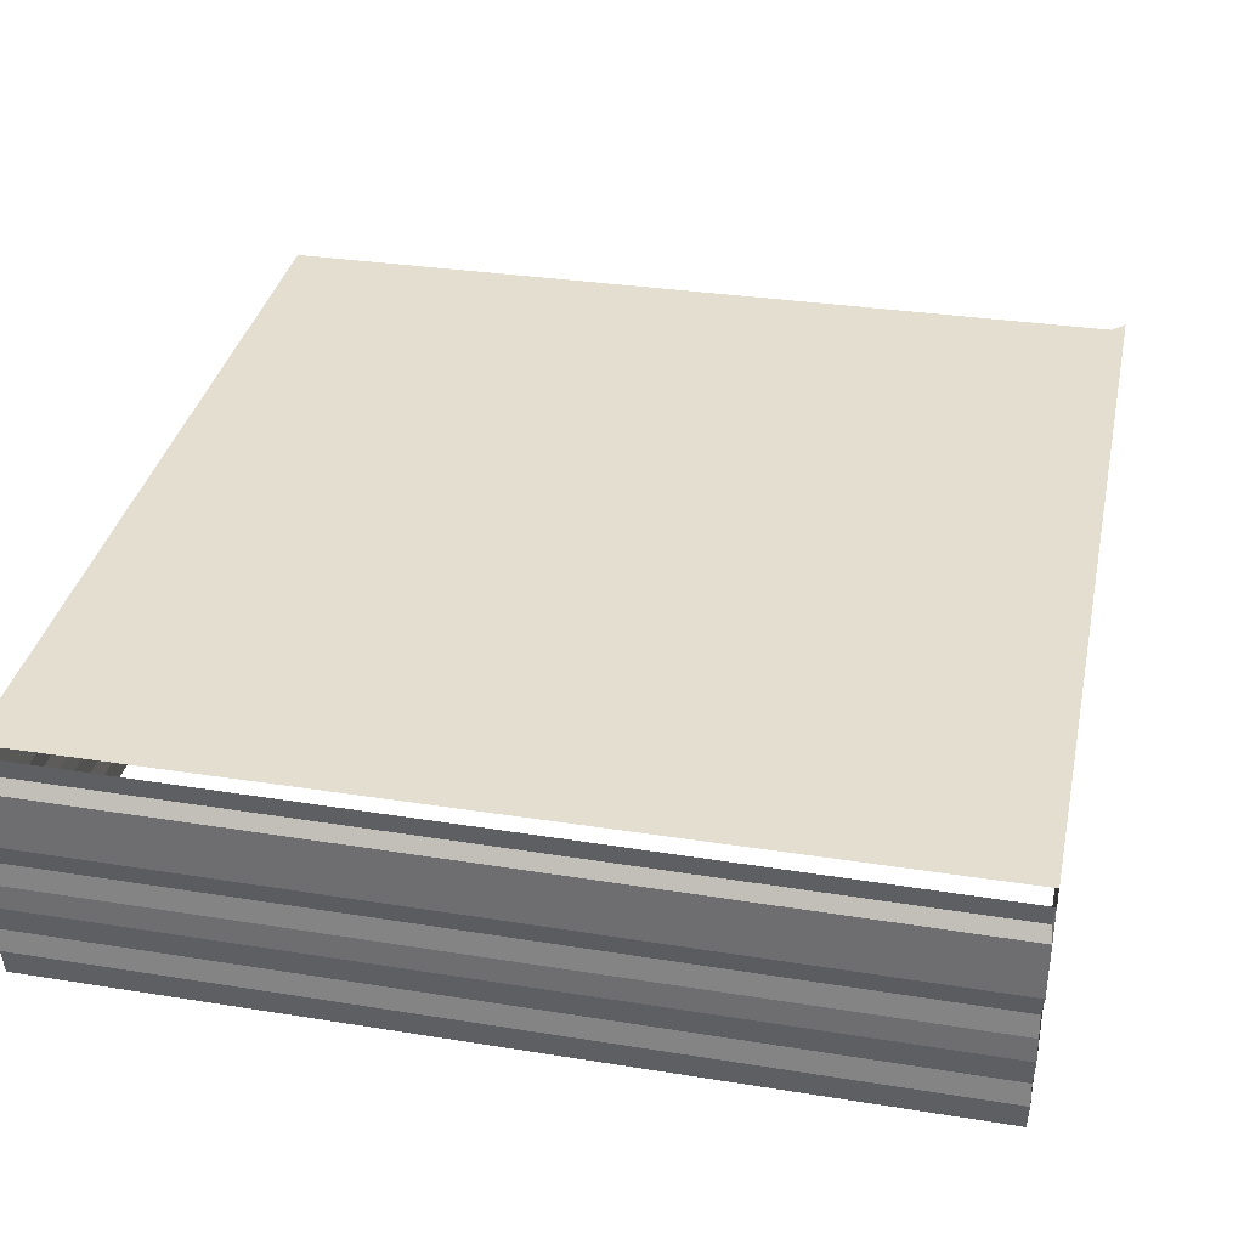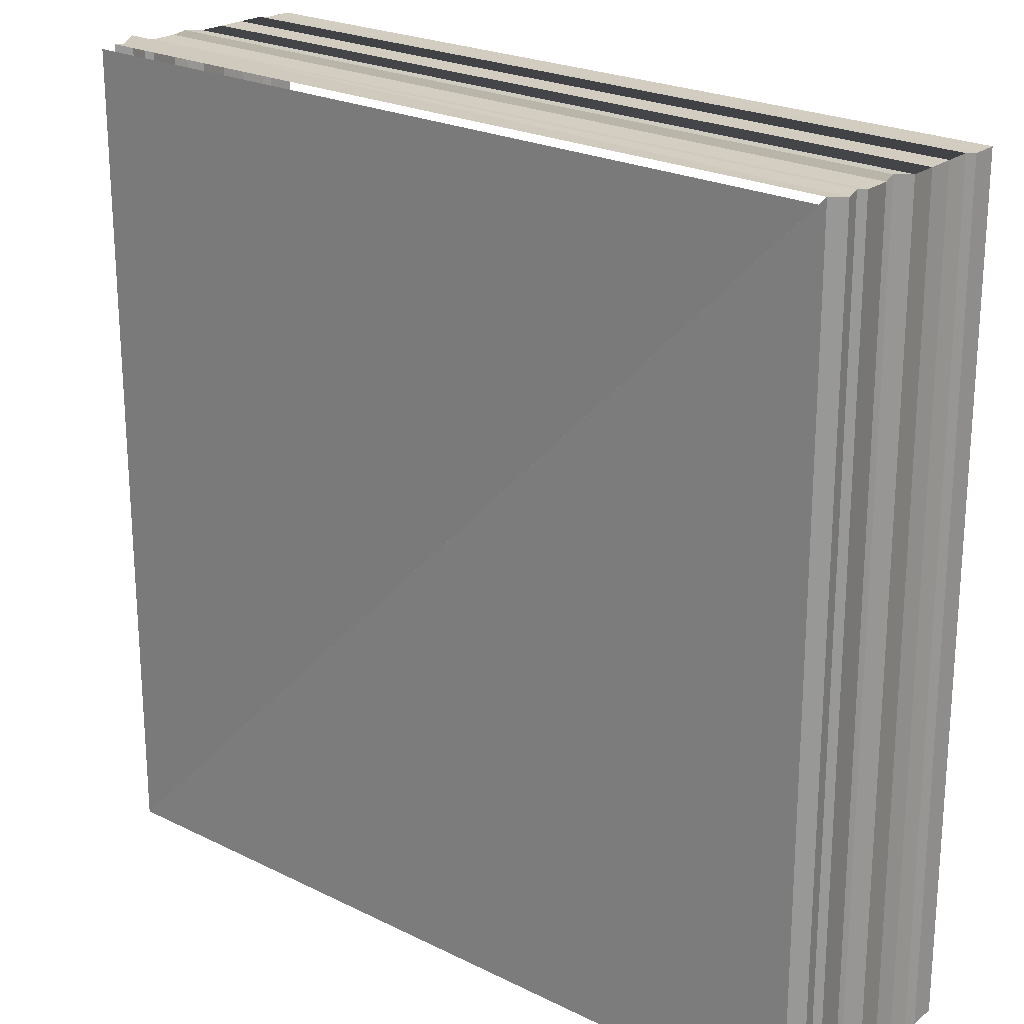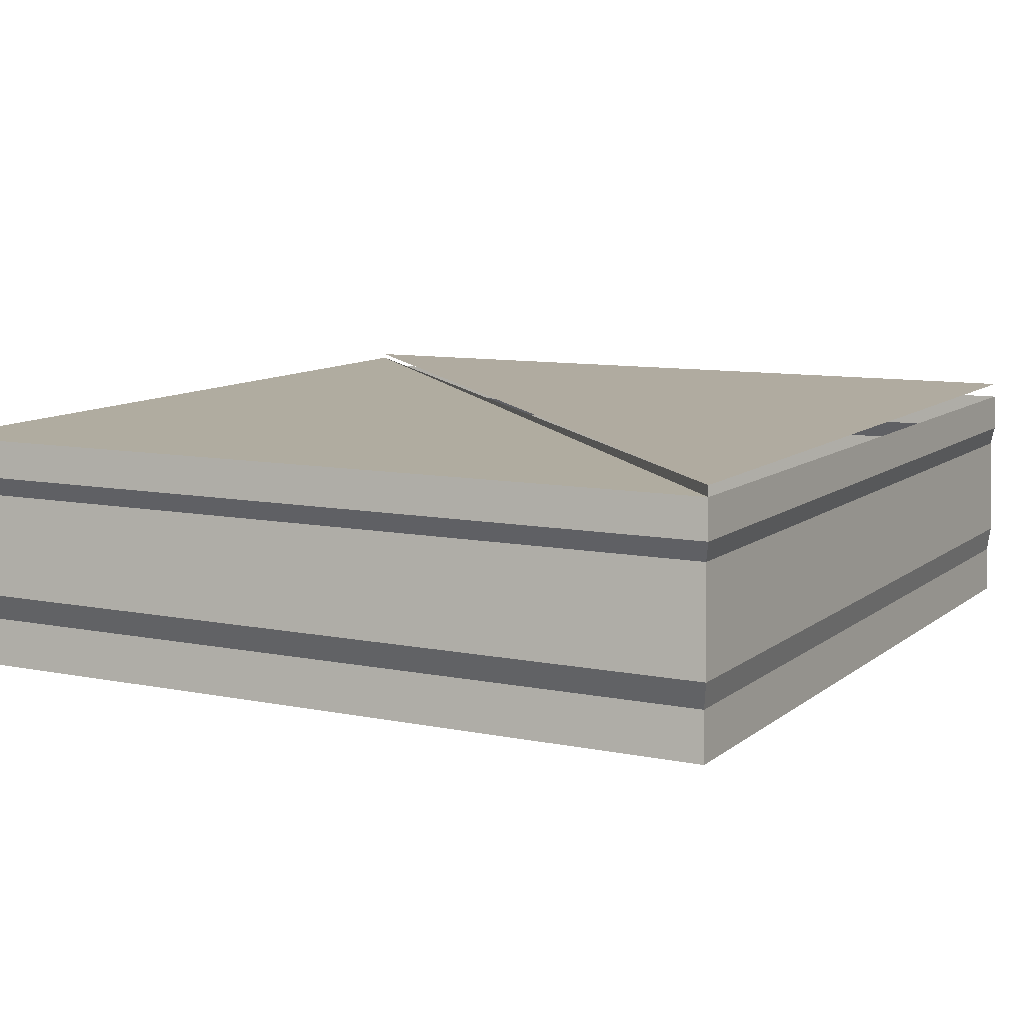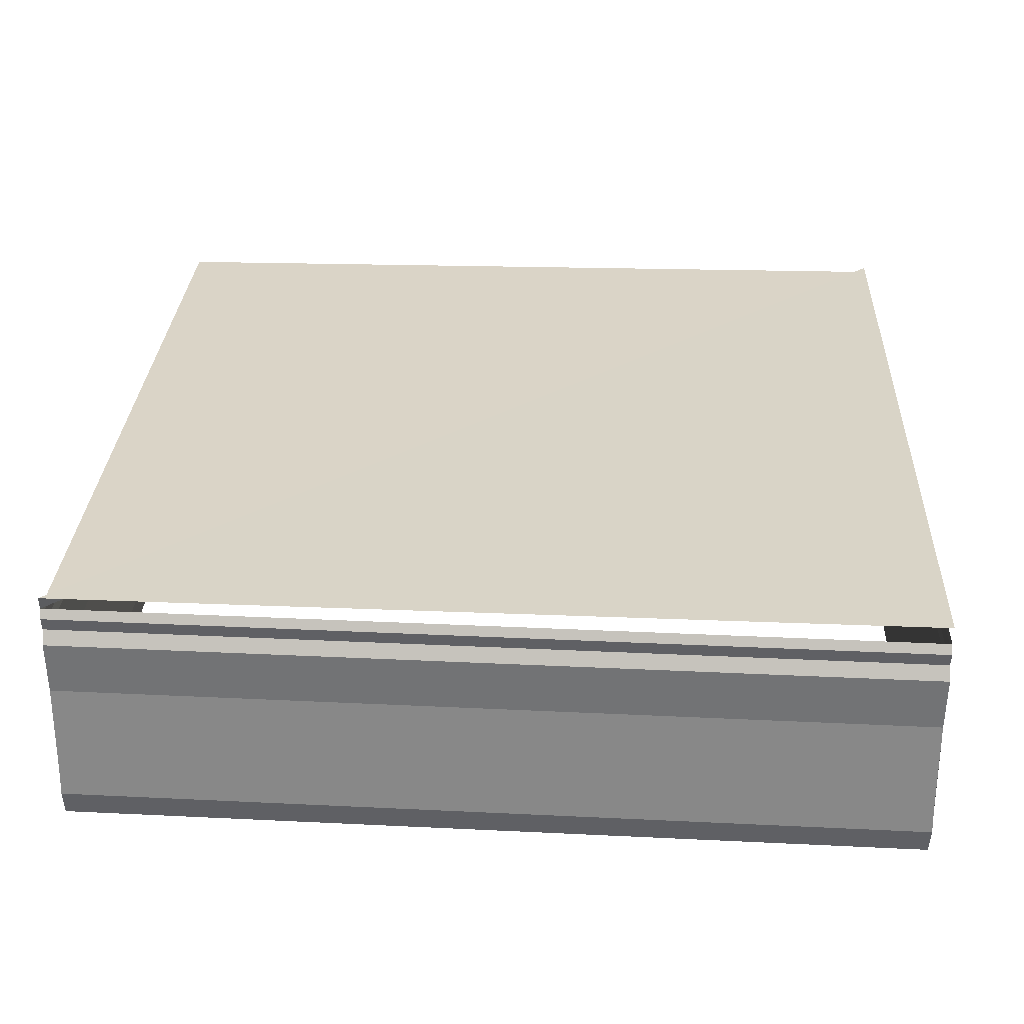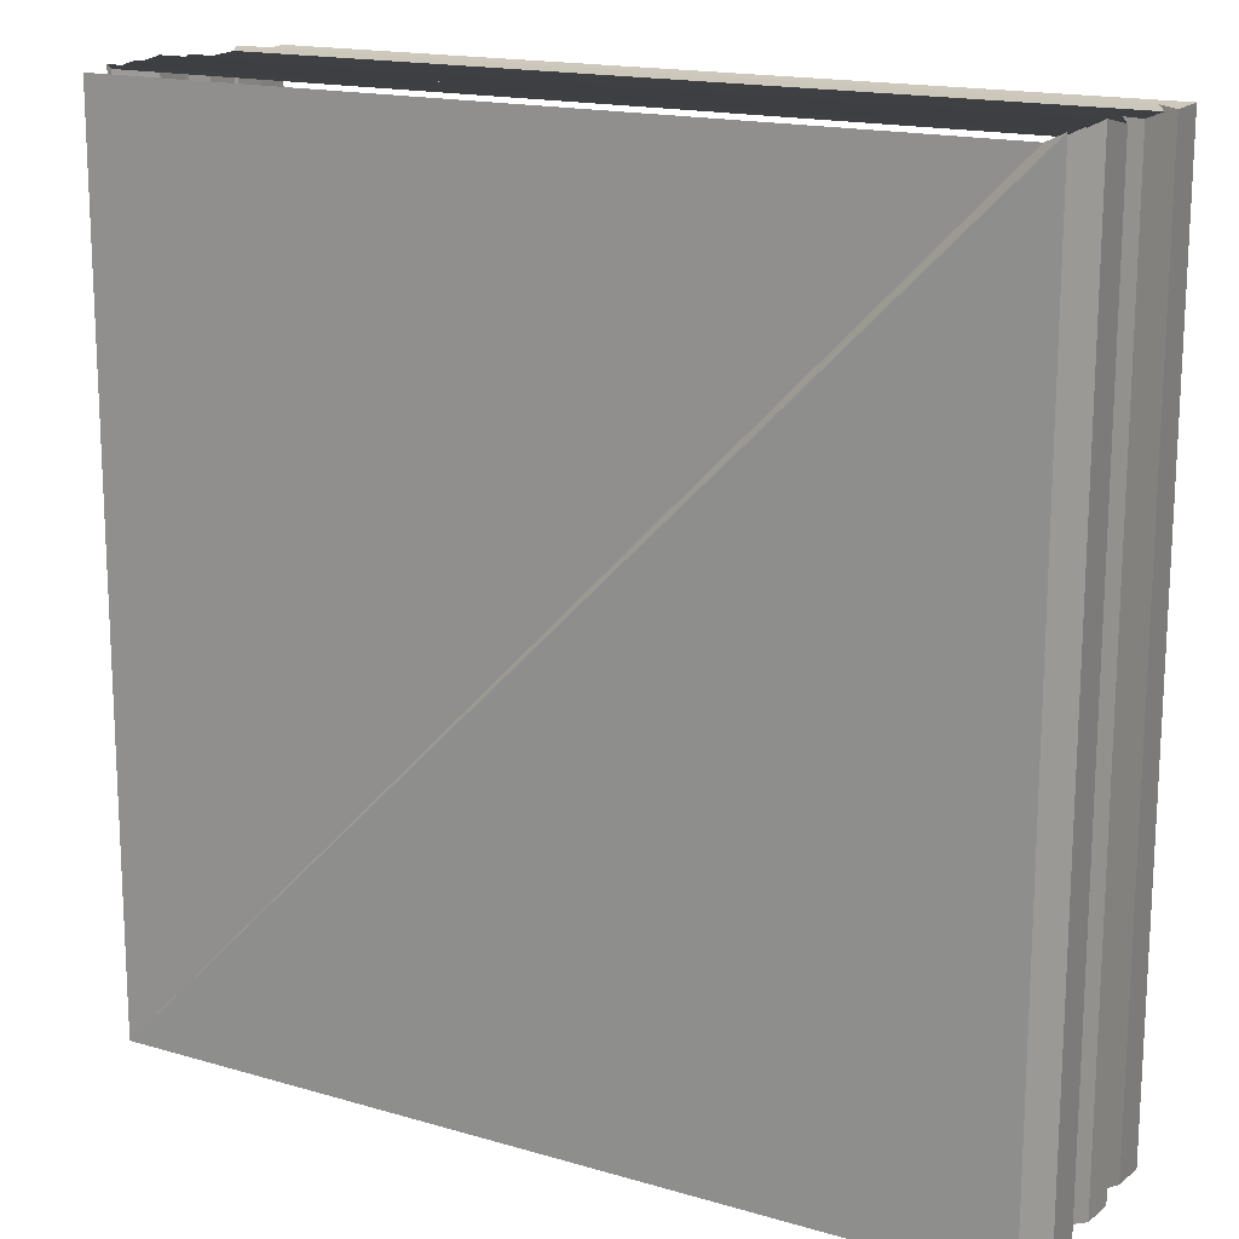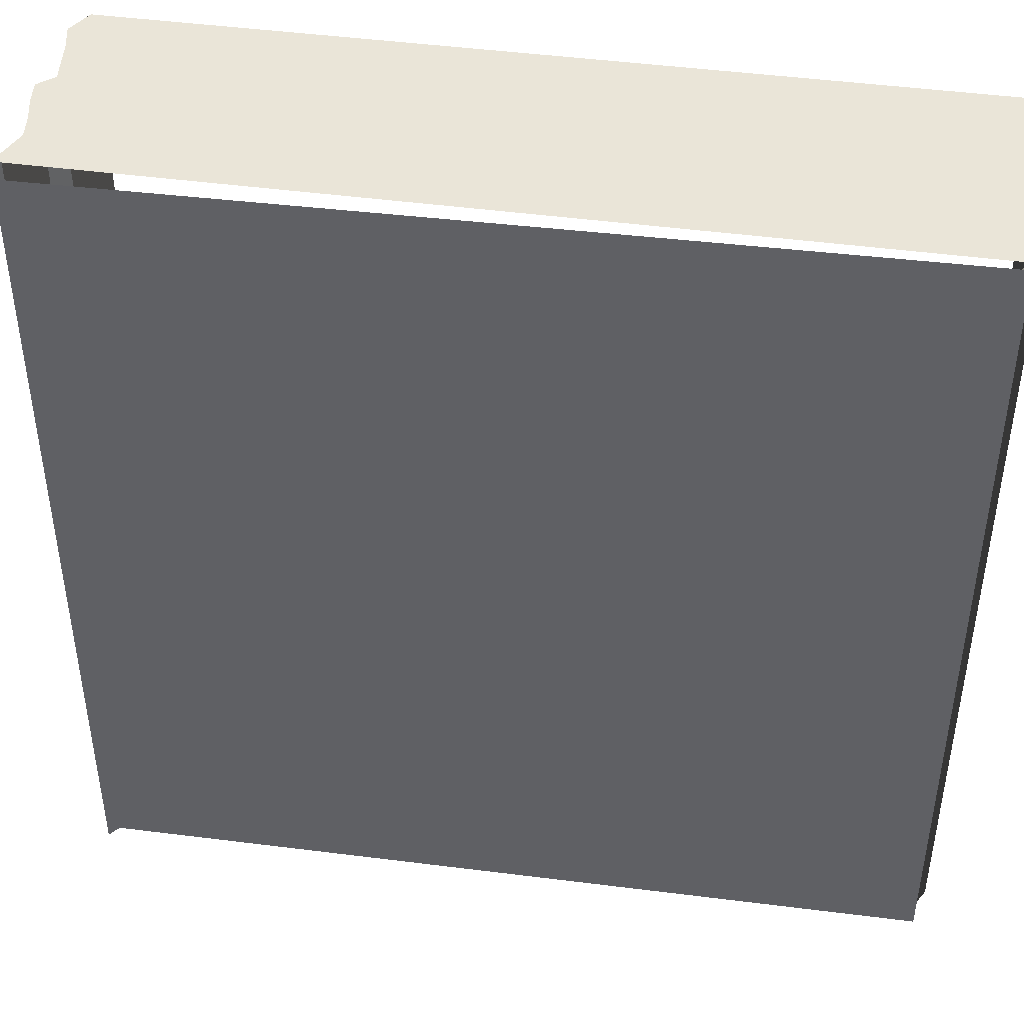
<metadata>
{"format":"obj","ext":"obj","renderer":"f3d","projection":"perspective","resolution":1024,"background":"white","views":[{"elev":35.9,"azim":-168.3,"up":"+Z"},{"elev":21.7,"azim":42.5,"up":"+Y"},{"elev":9.6,"azim":118.4,"up":"+Z"},{"elev":29.0,"azim":-176.2,"up":"+Z"},{"elev":16.2,"azim":32.5,"up":"+Y"},{"elev":43.9,"azim":9.8,"up":"+Y"}]}
</metadata>
<code>
o 8244
v 2202 1860 7.569
v 2202 1860 7.569
v 2202 1860 7.569
v 2202 1860 7.569
v 2202 1860 7.569
v 2202 1860 7.569
v 2202 1860 7.569
v 2202 1860 7.569
v 2202 1860 7.57
v 2202 1860 7.569
v 2202 1860 7.57
v 2202 1860 7.57
v 2202 1860 7.57
v 2202 1860 7.57
v 2202 1860 7.57
v 2202 1860 7.57
v 2202 1860 7.57
v 2202 1860 7.57
v 2202 1860 7.57
v 2202 1860 7.57
v 2202 1860 7.571
v 2202 1860 7.57
v 2202 1860 7.571
v 2202 1860 7.571
v 2202 1860 7.571
v 2202 1860 7.571
v 2202 1860 7.571
v 2202 1860 7.571
v 2202 1860 7.571
v 2202 1860 7.571
v 2202 1860 7.571
v 2202 1860 7.571
v 2202 1860 7.571
v 2202 1860 7.571
v 2202 1860 7.571
v 2202 1860 7.571
v 2202 1860 7.571
v 2202 1860 7.571
v 2202 1860 7.571
v 2202 1860 7.571
v 2202 1860 7.571
v 2202 1860 7.571
v 2202 1860 7.572
v 2202 1860 7.572
v 2202 1860 7.572
v 2202 1860 7.572
v 2202 1860 7.569
v 2202 1860 7.569
v 2202 1860 7.569
v 2202 1860 7.569
v 2202 1860 7.569
v 2202 1860 7.569
v 2202 1860 7.569
v 2202 1860 7.57
v 2202 1860 7.569
v 2202 1860 7.569
v 2202 1860 7.57
v 2202 1860 7.57
v 2202 1860 7.57
v 2202 1860 7.57
v 2202 1860 7.57
v 2202 1860 7.57
v 2202 1860 7.57
v 2202 1860 7.57
v 2202 1860 7.57
v 2202 1860 7.57
v 2202 1860 7.57
v 2202 1860 7.571
v 2202 1860 7.571
v 2202 1860 7.571
v 2202 1860 7.571
v 2202 1860 7.571
v 2202 1860 7.571
v 2202 1860 7.571
v 2202 1860 7.571
v 2202 1860 7.571
v 2202 1860 7.571
v 2202 1860 7.571
v 2202 1860 7.571
v 2202 1860 7.571
v 2202 1860 7.571
v 2202 1860 7.571
v 2202 1860 7.571
v 2202 1860 7.571
v 2202 1860 7.571
v 2202 1860 7.571
v 2202 1860 7.571
v 2202 1860 7.571
v 2202 1860 7.571
v 2202 1860 7.571
v 2202 1860 7.571
v 2202 1860 7.571
v 2202 1860 7.571
v 2202 1860 7.571
v 2202 1860 7.571
v 2202 1860 7.571
v 2202 1860 7.571
v 2202 1860 7.571
v 2202 1860 7.571
v 2202 1860 7.571
v 2202 1860 7.57
v 2202 1860 7.571
v 2202 1860 7.57
v 2202 1860 7.57
v 2202 1860 7.57
v 2202 1860 7.57
v 2202 1860 7.57
v 2202 1860 7.57
v 2202 1860 7.57
v 2202 1860 7.57
v 2202 1860 7.57
v 2202 1860 7.57
v 2202 1860 7.569
v 2202 1860 7.57
v 2202 1860 7.569
v 2202 1860 7.569
v 2202 1860 7.569
v 2202 1860 7.569
v 2202 1860 7.569
v 2202 1860 7.569
v 2202 1860 7.569
v 2202 1860 7.569
v 2202 1860 7.569
v 2202 1860 7.569
v 2202 1860 7.569
v 2202 1860 7.569
v 2202 1860 7.569
v 2202 1860 7.569
v 2202 1860 7.569
v 2202 1860 7.569
v 2202 1860 7.57
v 2202 1860 7.569
v 2202 1860 7.57
v 2202 1860 7.57
v 2202 1860 7.57
v 2202 1860 7.57
v 2202 1860 7.57
v 2202 1860 7.57
v 2202 1860 7.57
v 2202 1860 7.57
v 2202 1860 7.57
v 2202 1860 7.57
v 2202 1860 7.571
v 2202 1860 7.57
v 2202 1860 7.571
v 2202 1860 7.571
v 2202 1860 7.571
v 2202 1860 7.571
v 2202 1860 7.571
v 2202 1860 7.571
v 2202 1860 7.571
v 2202 1860 7.571
v 2202 1860 7.571
v 2202 1860 7.571
v 2202 1860 7.571
v 2202 1860 7.571
v 2202 1860 7.571
v 2202 1860 7.571
v 2202 1860 7.571
v 2202 1860 7.571
v 2202 1860 7.571
v 2202 1860 7.571
v 2202 1860 7.571
v 2202 1860 7.572
f 1 2 3
f 3 4 5
f 4 6 7
f 5 8 9
f 8 7 10
f 9 11 12
f 11 10 13
f 12 14 15
f 14 13 16
f 15 17 18
f 17 16 19
f 18 20 21
f 20 19 22
f 23 22 24
f 25 24 26
f 27 28 25
f 29 25 30
f 31 26 32
f 30 31 33
f 33 34 35
f 34 32 36
f 37 36 38
f 39 38 40
f 41 42 39
f 43 41 44
f 45 44 46
f 47 48 49
f 50 49 51
f 52 47 53
f 53 50 54
f 55 56 52
f 57 51 58
f 54 57 59
f 60 58 61
f 59 60 62
f 63 61 64
f 62 63 65
f 66 64 67
f 65 66 68
f 69 67 70
f 68 69 71
f 69 70 72
f 71 73 74
f 74 75 76
f 75 72 77
f 76 78 79
f 78 77 80
f 79 81 82
f 81 80 83
f 81 83 84
f 82 85 86
f 87 88 85
f 89 87 90
f 91 92 88
f 93 91 89
f 94 95 92
f 96 94 93
f 97 98 95
f 99 97 96
f 100 101 98
f 102 100 99
f 103 104 101
f 105 103 102
f 106 107 104
f 108 106 105
f 109 110 107
f 111 109 108
f 112 113 110
f 114 112 111
f 115 116 113
f 117 115 114
f 118 119 116
f 120 118 117
f 121 122 120
f 123 124 125
f 125 126 127
f 126 128 129
f 127 130 131
f 130 129 132
f 131 133 134
f 133 132 135
f 134 136 137
f 136 135 138
f 137 139 140
f 139 138 141
f 140 142 143
f 142 141 144
f 143 145 146
f 145 144 147
f 146 148 149
f 148 147 150
f 149 151 152
f 151 150 153
f 152 154 155
f 154 153 156
f 155 157 158
f 157 156 159
f 160 159 161
f 162 163 164

</code>
